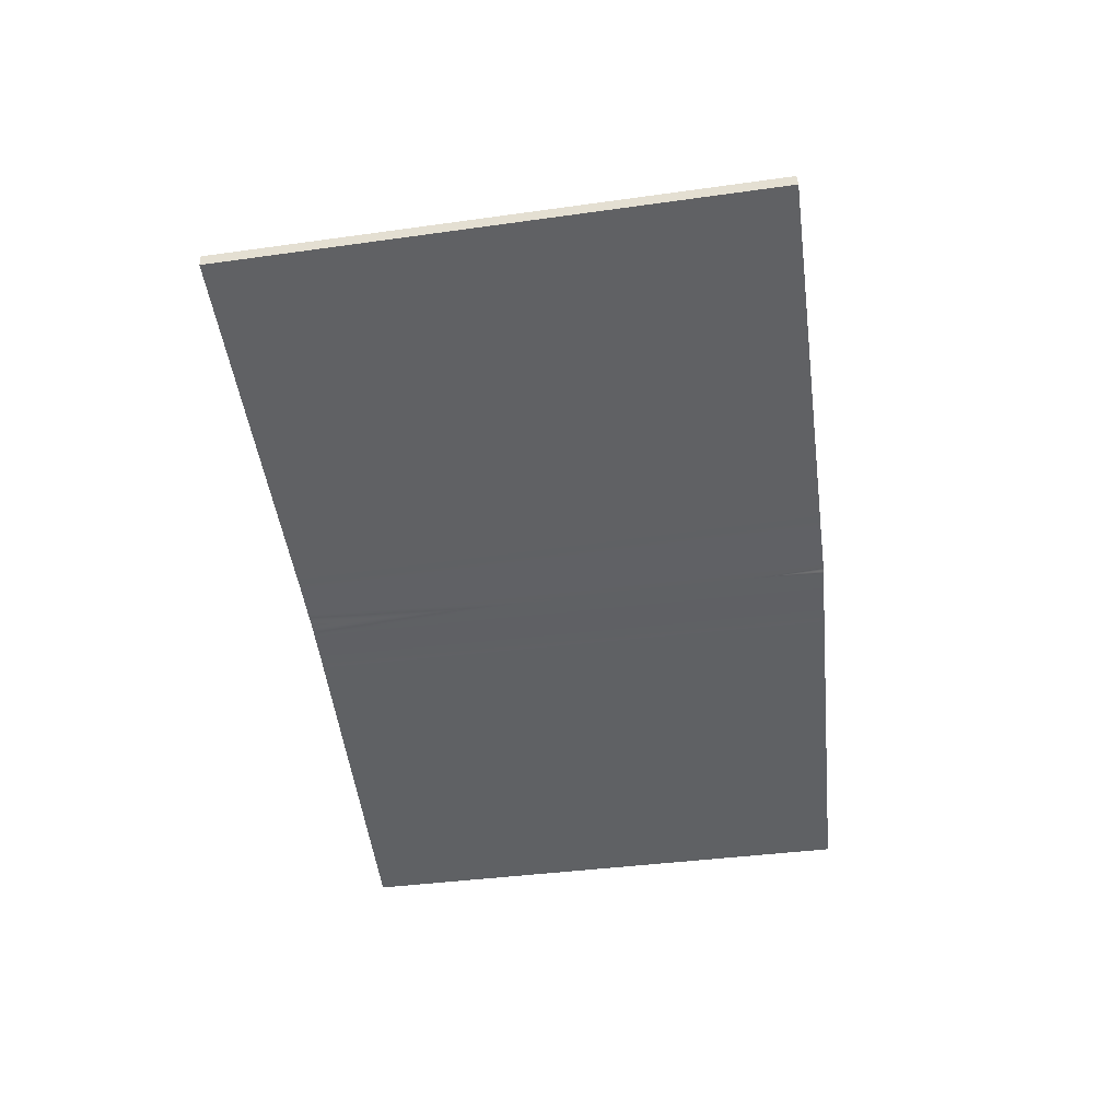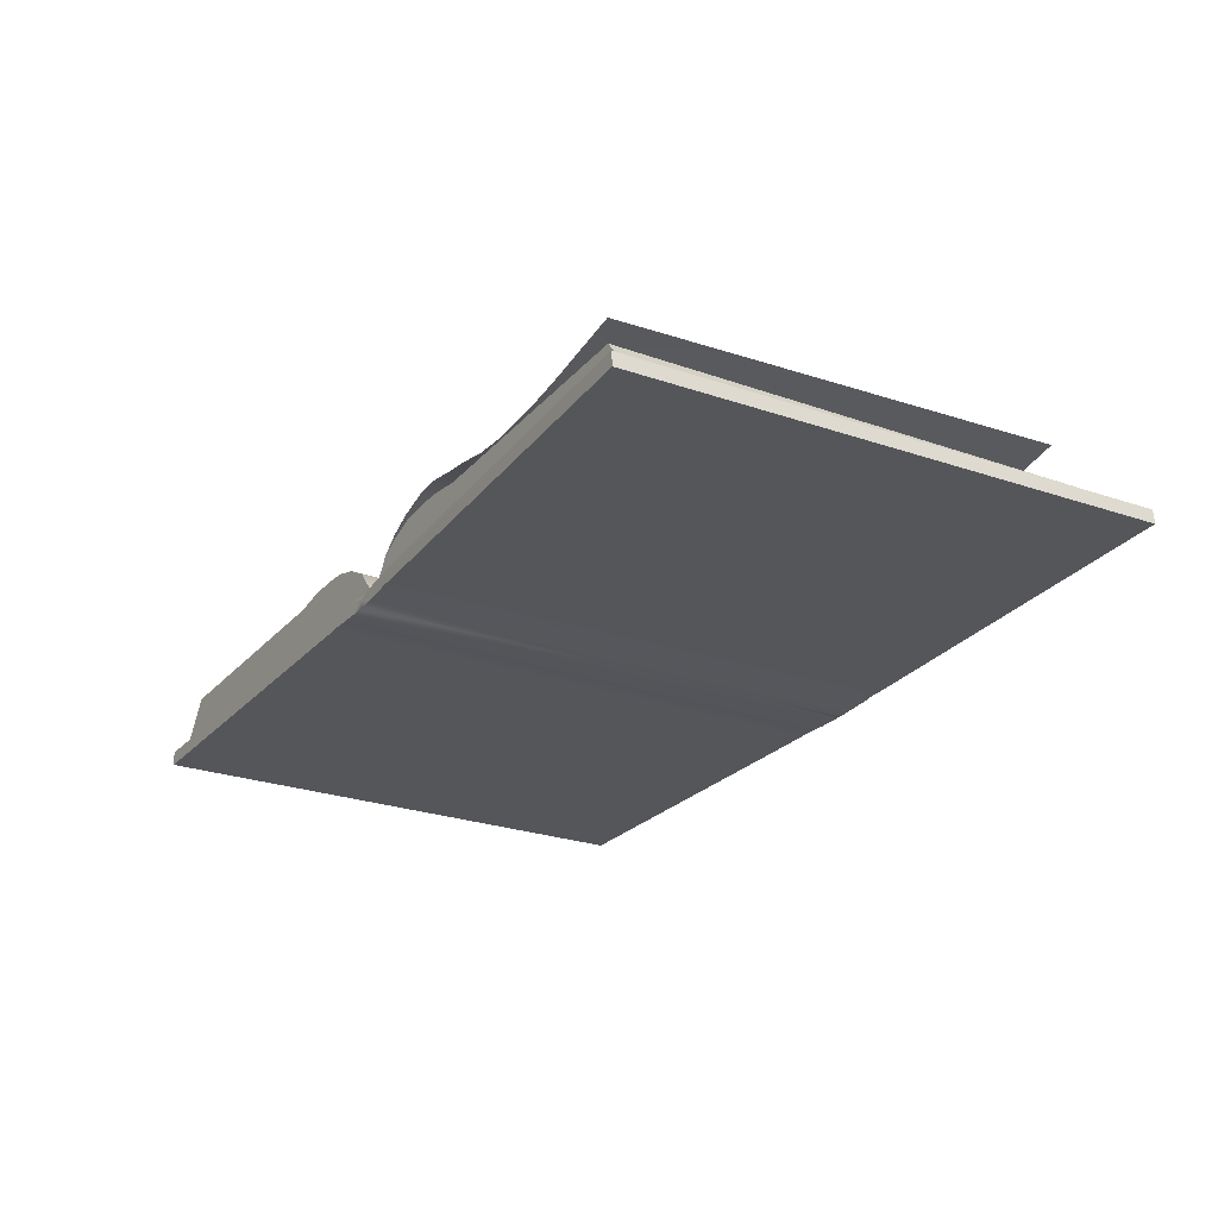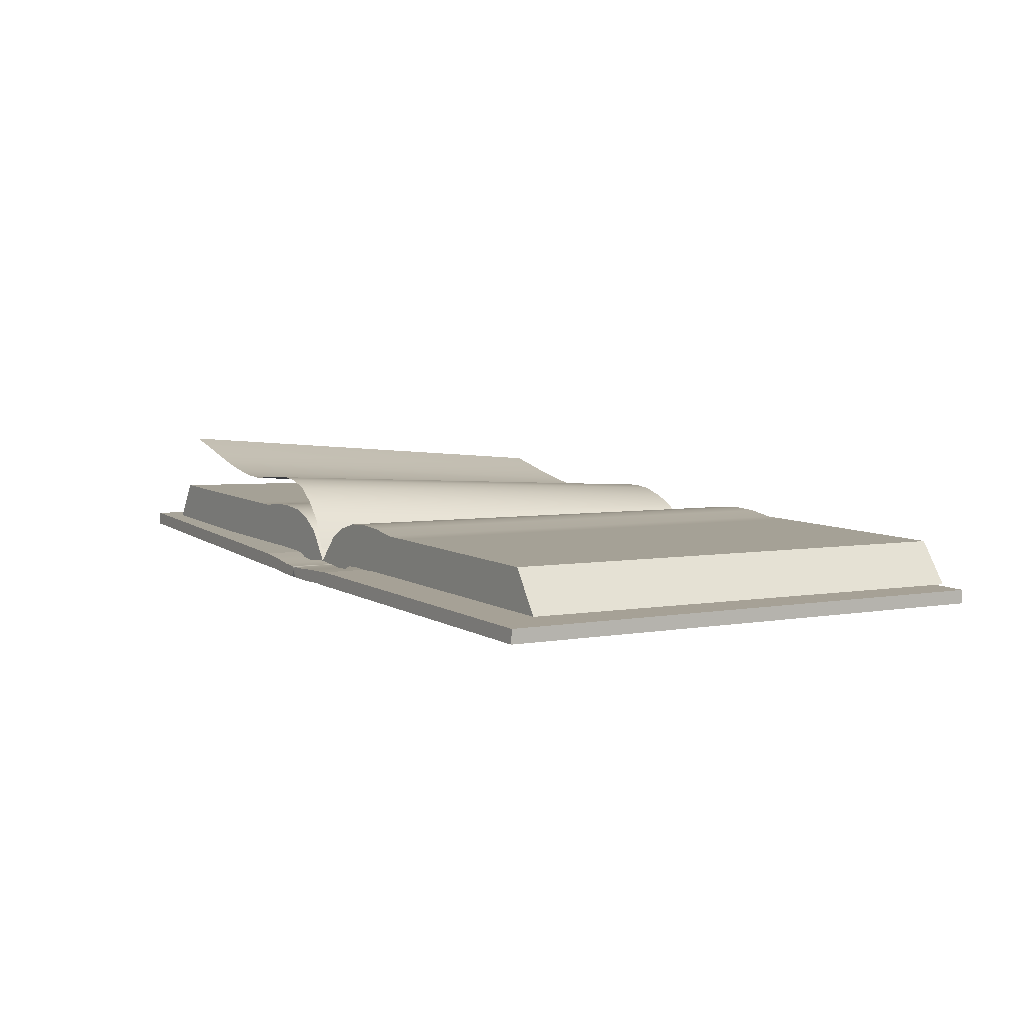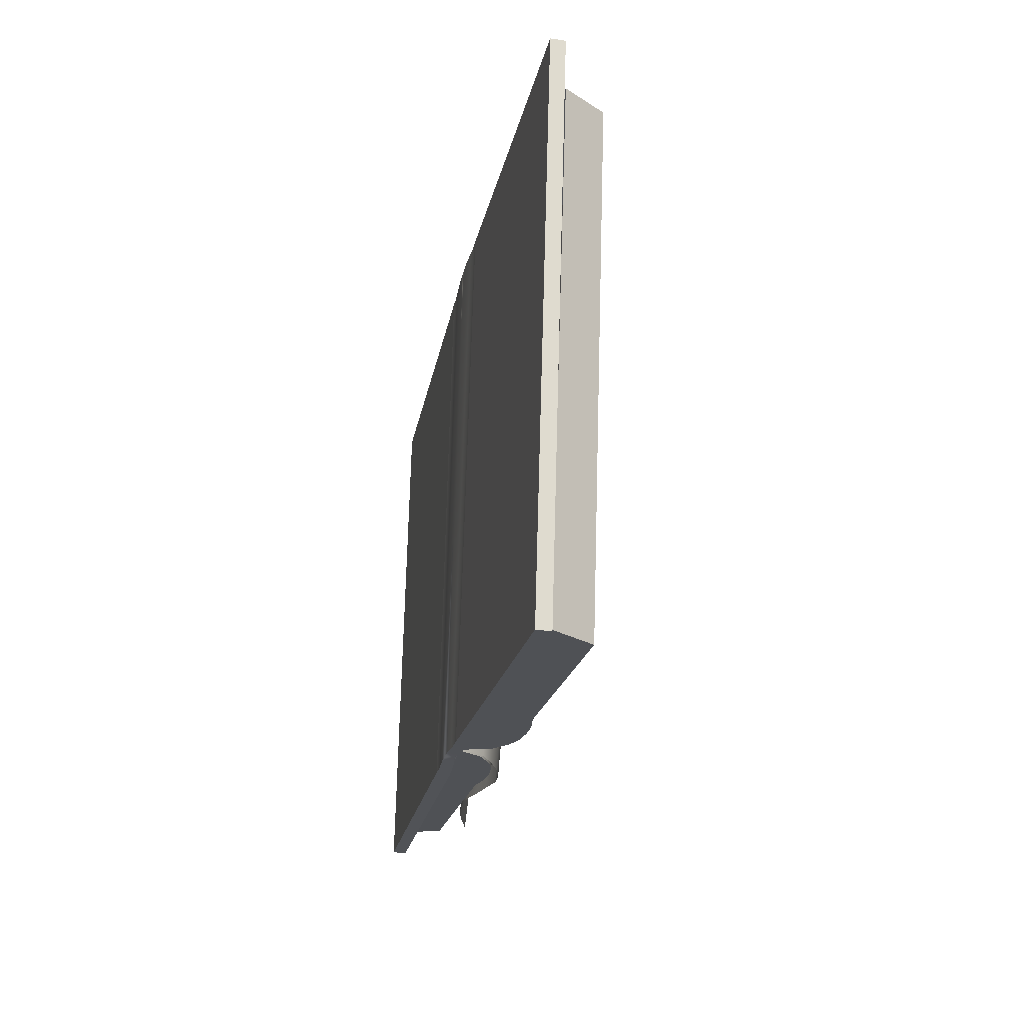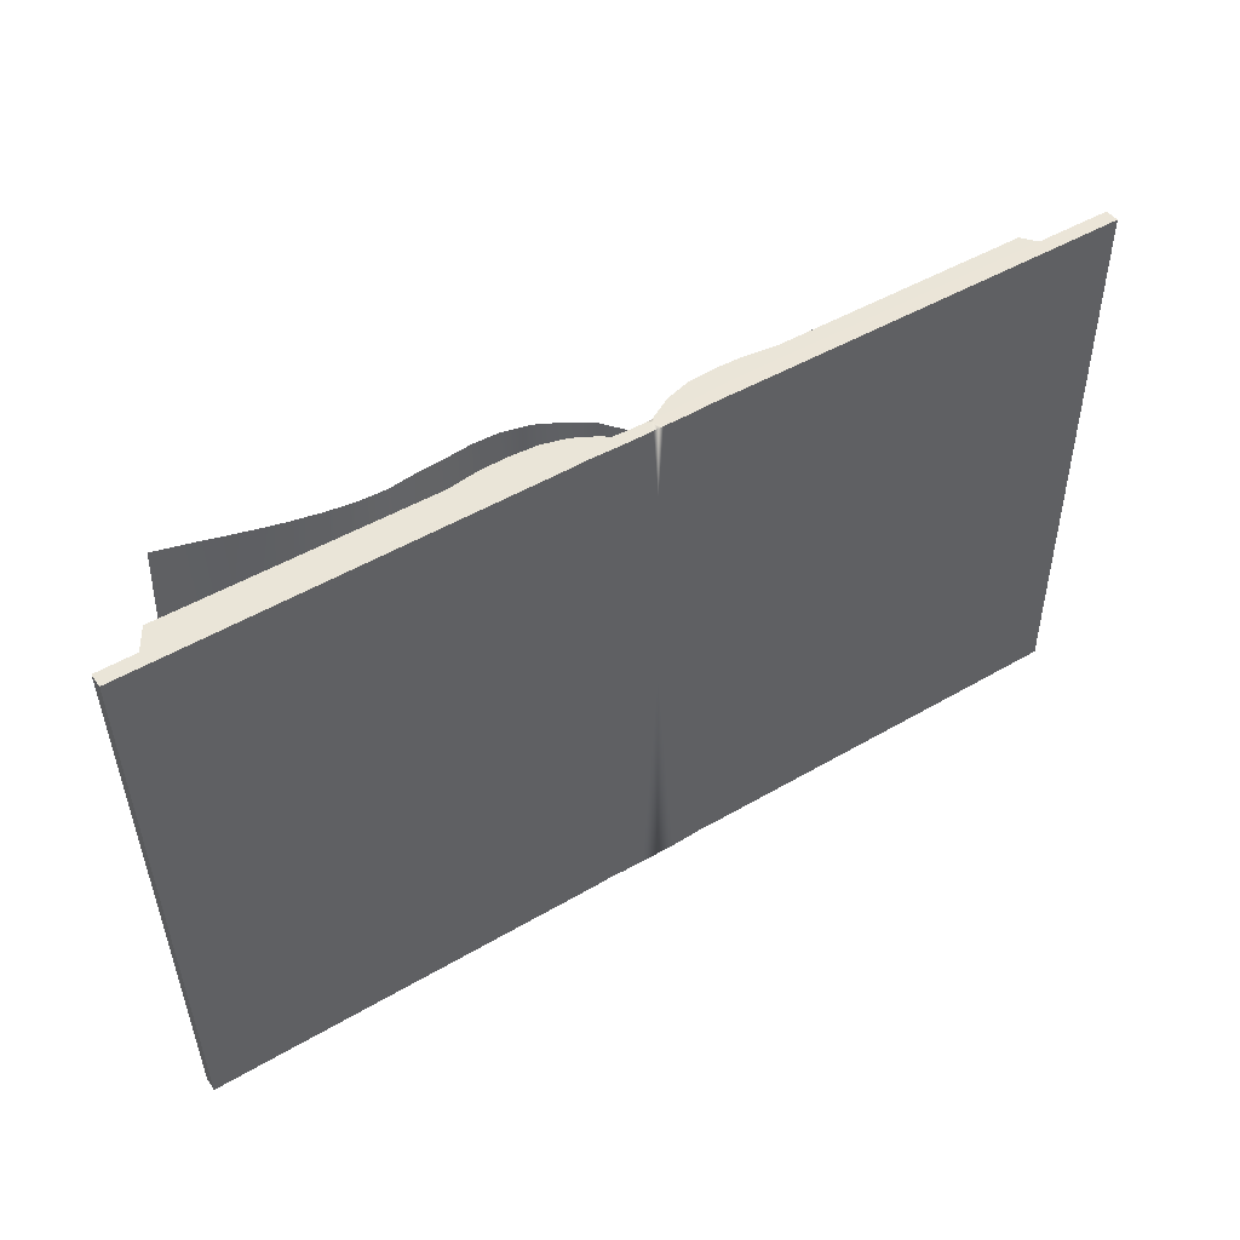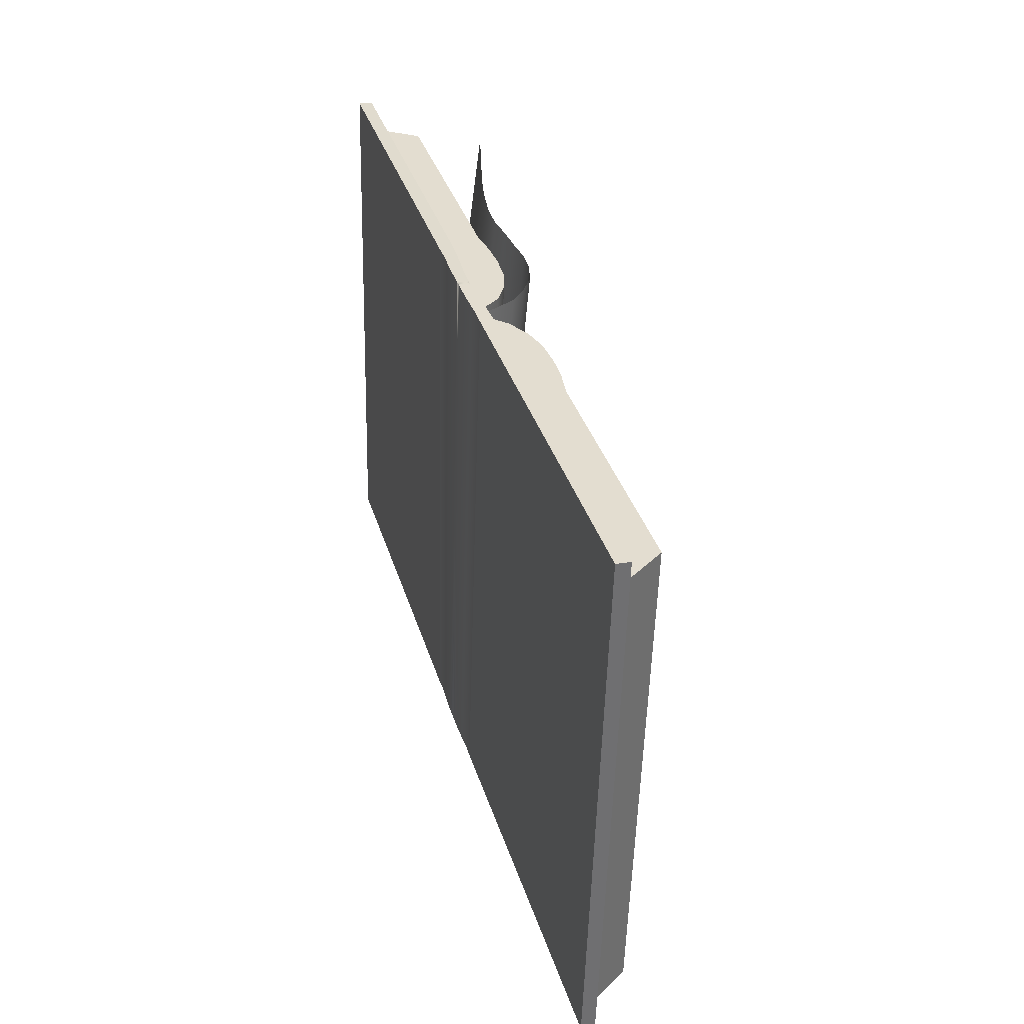
<metadata>
{"format":"obj","ext":"obj","renderer":"f3d","projection":"perspective","resolution":1024,"background":"white","views":[{"elev":-47.1,"azim":-82.7,"up":"+Y"},{"elev":-26.7,"azim":-120.5,"up":"+Y"},{"elev":7.5,"azim":60.6,"up":"+Y"},{"elev":-21.0,"azim":80.2,"up":"+Z"},{"elev":49.0,"azim":-33.0,"up":"+Z"},{"elev":34.1,"azim":74.4,"up":"+Z"}]}
</metadata>
<code>
v  2.217 -0.06 8.068
v  1.867 -0.4597 -7.799
v  13.74 0.1006 7.787
v  13.39 -0.299 -8.08
v  13.38 0.1119 -8.099
v  1.946 -0.0385 -7.82
v  13.74 0.5116 7.767
v  2.296 0.3612 8.047
v  1.428 -0.4543 -7.788
v  1.778 -0.0546 8.078
v  1.441 -0.0701 -7.807
v  0.894 -0.1046 -7.792
v  1.018 -0.4778 -7.778
v  1.791 0.3296 8.06
v  1.244 0.2951 8.075
v  1.369 -0.0781 8.089
v  0.7905 -0.1021 8.104
v  0.1304 -0.1112 8.12
v  0.44 -0.5018 -7.763
v  0.3111 -0.1596 -7.776
v  0.6616 0.2401 8.091
v  -0.0822 -0.2475 -7.762
v  -0.0825 -0.1732 -7.766
v  0.1258 0.2216 8.105
v  -0.0141 0.1486 8.111
v  -0.0132 -0.1132 8.124
v  -0.0479 -0.3146 0.049
v  -0.0813 -0.509 -7.75
v  -0.0481 0.0233 0.2315
v  -0.0236 -0.1736 5.705
v  -0.0143 0.2225 8.108
v  -0.026 0.1538 5.391
v  -2.244 -0.0811 8.102
v  -13.77 -0.0294 7.993
v  -2.03 -0.4781 -7.769
v  -13.56 -0.4265 -7.878
v  -13.55 -0.0154 -7.898
v  -2.111 -0.0576 -7.79
v  -13.77 0.3816 7.973
v  -2.326 0.3394 8.081
v  -1.591 -0.4686 -7.766
v  -1.806 -0.0716 8.105
v  -1.606 -0.0845 -7.784
v  -1.06 -0.1138 -7.777
v  -1.181 -0.4882 -7.761
v  -1.821 0.3125 8.087
v  -1.274 0.2832 8.094
v  -1.396 -0.0912 8.11
v  -0.817 -0.1097 8.116
v  -0.6028 -0.5067 -7.755
v  -0.1568 -0.1126 8.122
v  -0.4762 -0.1633 -7.77
v  -0.6904 0.2337 8.101
v  -0.1544 0.2203 8.107
v  -7.266 1.114 -7.443
v  -8.113 1.16 -7.406
v  -6.415 2.507 7.081
v  -7.199 2.601 7.111
v  -0.2264 -0.093 -7.416
v  -0.8827 0.7593 -7.49
v  0.1241 0.7473 7.179
v  -0.4886 1.653 7.096
v  -1.55 1.13 -7.526
v  -1.113 2.144 7.051
v  -2.245 1.382 -7.548
v  -1.762 2.515 7.019
v  -3.076 1.571 -7.558
v  -2.538 2.716 7.002
v  -3.843 1.609 -7.554
v  -3.254 2.749 7
v  -4.71 1.451 -7.531
v  -4.057 2.664 7.016
v  -5.557 1.326 -7.51
v  -4.84 2.605 7.029
v  -6.412 1.159 -7.478
v  -5.628 2.498 7.054
v  -11.11 3.465 7.295
v  -10.2 3.261 7.249
v  -12.2 1.903 -7.204
v  -11.28 1.706 -7.251
v  -9.318 3.039 7.205
v  -10.37 1.504 -7.297
v  -8.445 2.832 7.165
v  -9.447 1.328 -7.343
v  -7.984 2.736 7.144
v  -8.956 1.253 -7.367
v  13.1 0.6274 6.752
v  12.78 0.2137 -7.862
v  8.409 0.5624 6.867
v  7.471 0.5494 6.89
v  8.086 0.1487 -7.747
v  7.148 0.1357 -7.724
v  1.526 0.2554 7.046
v  1.958 0.4232 7.027
v  1.635 0.0096 -7.587
v  1.203 -0.1582 -7.568
v  2.469 0.4633 7.013
v  3.092 0.4605 6.999
v  3.717 0.4973 6.982
v  4.186 0.5038 6.971
v  4.655 0.5103 6.959
v  5.594 0.5234 6.936
v  6.532 0.5364 6.913
v  12.16 0.6144 6.775
v  11.22 0.6014 6.798
v  10.29 0.5884 6.821
v  9.347 0.5754 6.844
v  11.84 0.2007 -7.839
v  10.9 0.1877 -7.816
v  9.963 0.1747 -7.793
v  9.024 0.1617 -7.77
v  2.146 0.0496 -7.601
v  2.769 0.0469 -7.616
v  3.394 0.0837 -7.633
v  3.863 0.0902 -7.644
v  4.333 0.0967 -7.655
v  5.271 0.1097 -7.678
v  6.209 0.1227 -7.701
v  -13.23 -0.1467 -7.225
v  -12.91 0.2669 7.389
v  -12.12 1.596 7.306
v  -8.22 0.332 7.274
v  -7.282 0.345 7.251
v  -7.604 -0.0687 -7.363
v  -8.543 -0.0817 -7.34
v  -1.624 -0.2054 -7.499
v  -2.044 -0.0484 -7.496
v  -1.721 0.3653 7.118
v  -1.302 0.2082 7.116
v  -11.97 0.2799 7.366
v  -11.18 1.605 7.288
v  -11.04 0.2929 7.343
v  -10.24 1.614 7.27
v  -10.1 0.3059 7.32
v  -9.158 0.3189 7.297
v  -2.211 0.3992 7.128
v  -3.059 0.4035 7.148
v  -3.528 0.397 7.159
v  -3.997 0.3905 7.171
v  -4.467 0.384 7.182
v  -5.405 0.371 7.205
v  -6.343 0.358 7.228
v  -2.534 -0.0144 -7.487
v  -3.382 -0.0102 -7.466
v  -3.851 -0.0167 -7.455
v  -4.32 -0.0232 -7.444
v  -4.789 -0.0297 -7.432
v  -5.728 -0.0427 -7.409
v  -6.666 -0.0557 -7.386
v  -12.3 -0.1337 -7.248
v  -11.36 -0.1207 -7.271
v  -10.42 -0.1077 -7.294
v  -9.481 -0.0947 -7.317
v  6.842 1.355 -7.768
v  7.165 1.751 6.846
v  7.692 1.367 -7.789
v  8.015 1.763 6.826
v  0.4003 0.7904 -7.587
v  0.7231 1.186 7.027
v  1.073 1.175 -7.622
v  1.395 1.571 6.992
v  1.778 1.382 -7.649
v  2.1 1.778 6.966
v  2.625 1.448 -7.672
v  2.948 1.844 6.942
v  3.41 1.431 -7.69
v  3.733 1.827 6.924
v  4.29 1.32 -7.705
v  4.613 1.716 6.909
v  5.141 1.332 -7.726
v  5.463 1.727 6.888
v  5.991 1.344 -7.747
v  6.314 1.739 6.867
v  12.18 1.821 6.724
v  11.86 1.425 -7.891
v  11.24 1.808 6.747
v  10.92 1.412 -7.868
v  10.3 1.795 6.77
v  9.98 1.399 -7.845
v  9.365 1.782 6.793
v  9.042 1.386 -7.822
v  8.866 1.775 6.805
v  8.543 1.379 -7.809
v  -7.377 1.09 -7.4
v  -8.228 1.082 -7.383
v  -7.1 1.646 7.209
v  -7.951 1.637 7.226
v  -0.2506 -0.1238 -7.494
v  -0.9231 0.6791 -7.496
v  0.0494 0.3517 7.118
v  -0.6458 1.235 7.113
v  -1.605 1.047 -7.505
v  -1.328 1.603 7.104
v  -2.315 1.238 -7.503
v  -2.038 1.793 7.106
v  -3.164 1.283 -7.49
v  -2.887 1.839 7.119
v  -3.948 1.248 -7.473
v  -3.671 1.803 7.136
v  -4.825 1.115 -7.449
v  -4.548 1.671 7.16
v  -5.676 1.107 -7.433
v  -5.399 1.663 7.177
v  -6.527 1.099 -7.416
v  -6.249 1.654 7.193
v  -12.39 1.04 -7.303
v  -11.45 1.05 -7.321
v  -10.52 1.059 -7.339
v  -9.301 1.624 7.252
v  -9.578 1.068 -7.357
v  -8.801 1.629 7.242
v  -9.079 1.073 -7.367
o Object002
g Object002
f 1 2 3
f 4 3 2
f 5 4 6
f 2 6 4
f 7 3 5
f 4 5 3
f 8 1 7
f 3 7 1
f 9 2 10
f 1 10 2
f 11 6 9
f 2 9 6
f 12 11 13
f 9 13 11
f 10 1 14
f 8 14 1
f 15 16 14
f 10 14 16
f 9 10 13
f 16 13 10
f 5 6 7
f 8 7 6
f 8 6 14
f 11 14 6
f 15 14 12
f 11 12 14
f 17 18 19
f 20 12 19
f 13 19 12
f 21 17 15
f 16 15 17
f 13 16 19
f 17 19 16
f 22 23 20
f 20 19 22
f 21 24 17
f 18 17 24
f 21 20 24
f 21 15 20
f 12 20 15
f 25 26 18
f 18 24 25
f 19 18 27
f 27 28 19
f 22 19 28
f 29 24 20
f 20 23 29
f 30 18 26
f 27 18 30
f 25 24 31
f 32 24 29
f 31 24 32
f 33 34 35
f 36 35 34
f 37 38 36
f 35 36 38
f 39 37 34
f 36 34 37
f 40 39 33
f 34 33 39
f 41 42 35
f 33 35 42
f 43 41 38
f 35 38 41
f 44 45 43
f 41 43 45
f 42 46 33
f 40 33 46
f 47 46 48
f 42 48 46
f 41 45 42
f 48 42 45
f 37 39 38
f 40 38 39
f 40 46 38
f 43 38 46
f 47 44 46
f 43 46 44
f 49 50 51
f 52 50 44
f 45 44 50
f 53 47 49
f 48 49 47
f 45 50 48
f 49 48 50
f 22 50 52
f 52 23 22
f 53 49 54
f 51 54 49
f 53 54 52
f 53 52 47
f 44 47 52
f 25 54 51
f 51 26 25
f 27 51 50
f 50 28 27
f 22 28 50
f 29 23 52
f 52 54 29
f 30 26 51
f 27 30 51
f 25 31 54
f 32 29 54
f 31 32 54
f 55 56 57
f 58 57 56
f 59 60 61
f 62 61 60
f 60 63 62
f 64 62 63
f 63 65 64
f 66 64 65
f 65 67 66
f 68 66 67
f 67 69 68
f 70 68 69
f 69 71 70
f 72 70 71
f 71 73 72
f 74 72 73
f 73 75 74
f 76 74 75
f 75 55 76
f 57 76 55
f 77 78 79
f 80 79 78
f 78 81 80
f 82 80 81
f 81 83 82
f 84 82 83
f 83 85 84
f 86 84 85
f 85 58 86
f 56 86 58
f 174 87 175
f 88 175 87
f 157 155 89
f 90 89 155
f 156 91 154
f 92 154 91
f 190 93 159
f 94 159 93
f 95 96 158
f 188 158 96
f 159 94 161
f 97 161 94
f 161 97 163
f 98 163 97
f 163 98 165
f 99 165 98
f 165 99 167
f 100 167 99
f 167 100 169
f 101 169 100
f 101 102 169
f 171 169 102
f 102 103 171
f 173 171 103
f 103 90 173
f 155 173 90
f 174 176 87
f 104 87 176
f 176 178 104
f 105 104 178
f 178 180 105
f 106 105 180
f 180 182 106
f 107 106 182
f 182 157 107
f 89 107 157
f 175 88 177
f 108 177 88
f 177 108 179
f 109 179 108
f 179 109 181
f 110 181 109
f 181 110 183
f 111 183 110
f 183 111 156
f 91 156 111
f 95 158 112
f 160 112 158
f 112 160 113
f 162 113 160
f 113 162 114
f 164 114 162
f 114 164 115
f 166 115 164
f 115 166 116
f 168 116 166
f 116 168 117
f 170 117 168
f 117 170 118
f 172 118 170
f 118 172 92
f 154 92 172
f 119 120 206
f 121 206 120
f 122 123 187
f 186 187 123
f 184 124 185
f 125 185 124
f 188 126 189
f 127 189 126
f 128 129 191
f 190 191 129
f 120 130 121
f 131 121 130
f 130 132 131
f 133 131 132
f 132 134 133
f 209 133 134
f 134 135 209
f 211 209 135
f 135 122 211
f 187 211 122
f 128 191 136
f 193 136 191
f 136 193 137
f 195 137 193
f 137 195 138
f 197 138 195
f 138 197 139
f 199 139 197
f 139 199 140
f 201 140 199
f 201 203 140
f 141 140 203
f 203 205 141
f 142 141 205
f 205 186 142
f 123 142 186
f 189 127 192
f 143 192 127
f 192 143 194
f 144 194 143
f 194 144 196
f 145 196 144
f 196 145 198
f 146 198 145
f 198 146 200
f 147 200 146
f 200 147 202
f 148 202 147
f 202 148 204
f 149 204 148
f 204 149 184
f 124 184 149
f 119 206 150
f 207 150 206
f 150 207 151
f 208 151 207
f 151 208 152
f 210 152 208
f 152 210 153
f 212 153 210
f 153 212 125
f 185 125 212
f 154 155 156
f 157 156 155
f 188 190 158
f 159 158 190
f 158 159 160
f 161 160 159
f 160 161 162
f 163 162 161
f 162 163 164
f 165 164 163
f 164 165 166
f 167 166 165
f 166 167 168
f 169 168 167
f 168 169 170
f 171 170 169
f 170 171 172
f 173 172 171
f 172 173 154
f 155 154 173
f 174 175 176
f 177 176 175
f 176 177 178
f 179 178 177
f 178 179 180
f 181 180 179
f 180 181 182
f 183 182 181
f 182 183 157
f 156 157 183
f 184 185 186
f 187 186 185
f 188 189 190
f 191 190 189
f 189 192 191
f 193 191 192
f 192 194 193
f 195 193 194
f 194 196 195
f 197 195 196
f 196 198 197
f 199 197 198
f 198 200 199
f 201 199 200
f 200 202 201
f 203 201 202
f 202 204 203
f 205 203 204
f 204 184 205
f 186 205 184
f 121 131 206
f 207 206 131
f 131 133 207
f 208 207 133
f 133 209 208
f 210 208 209
f 209 211 210
f 212 210 211
f 211 187 212
f 185 212 187

</code>
